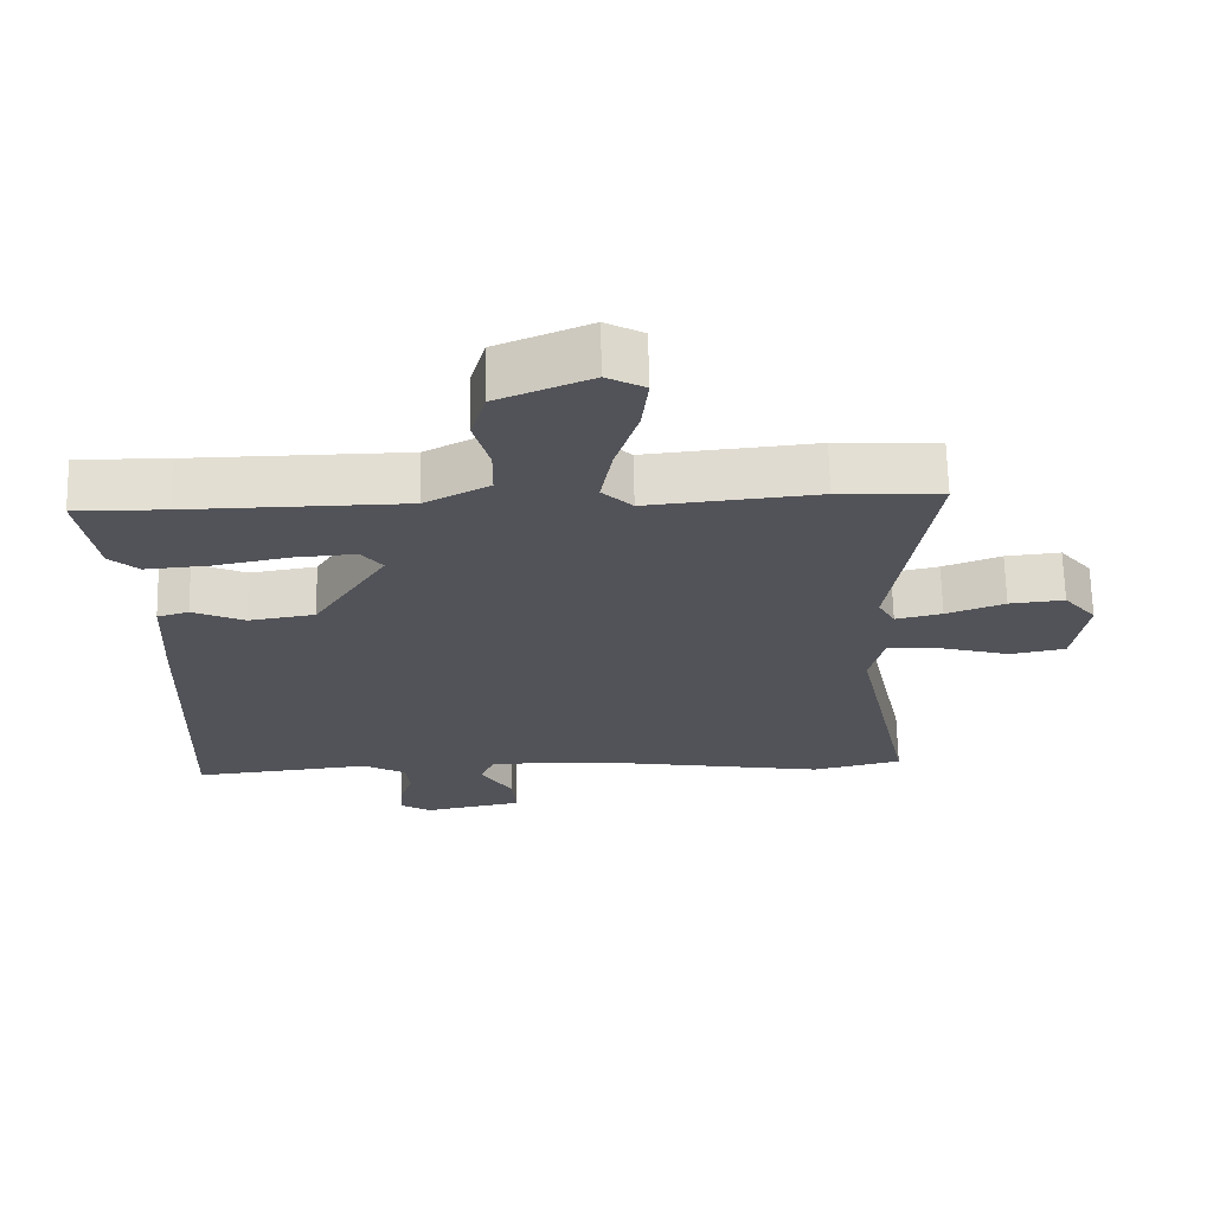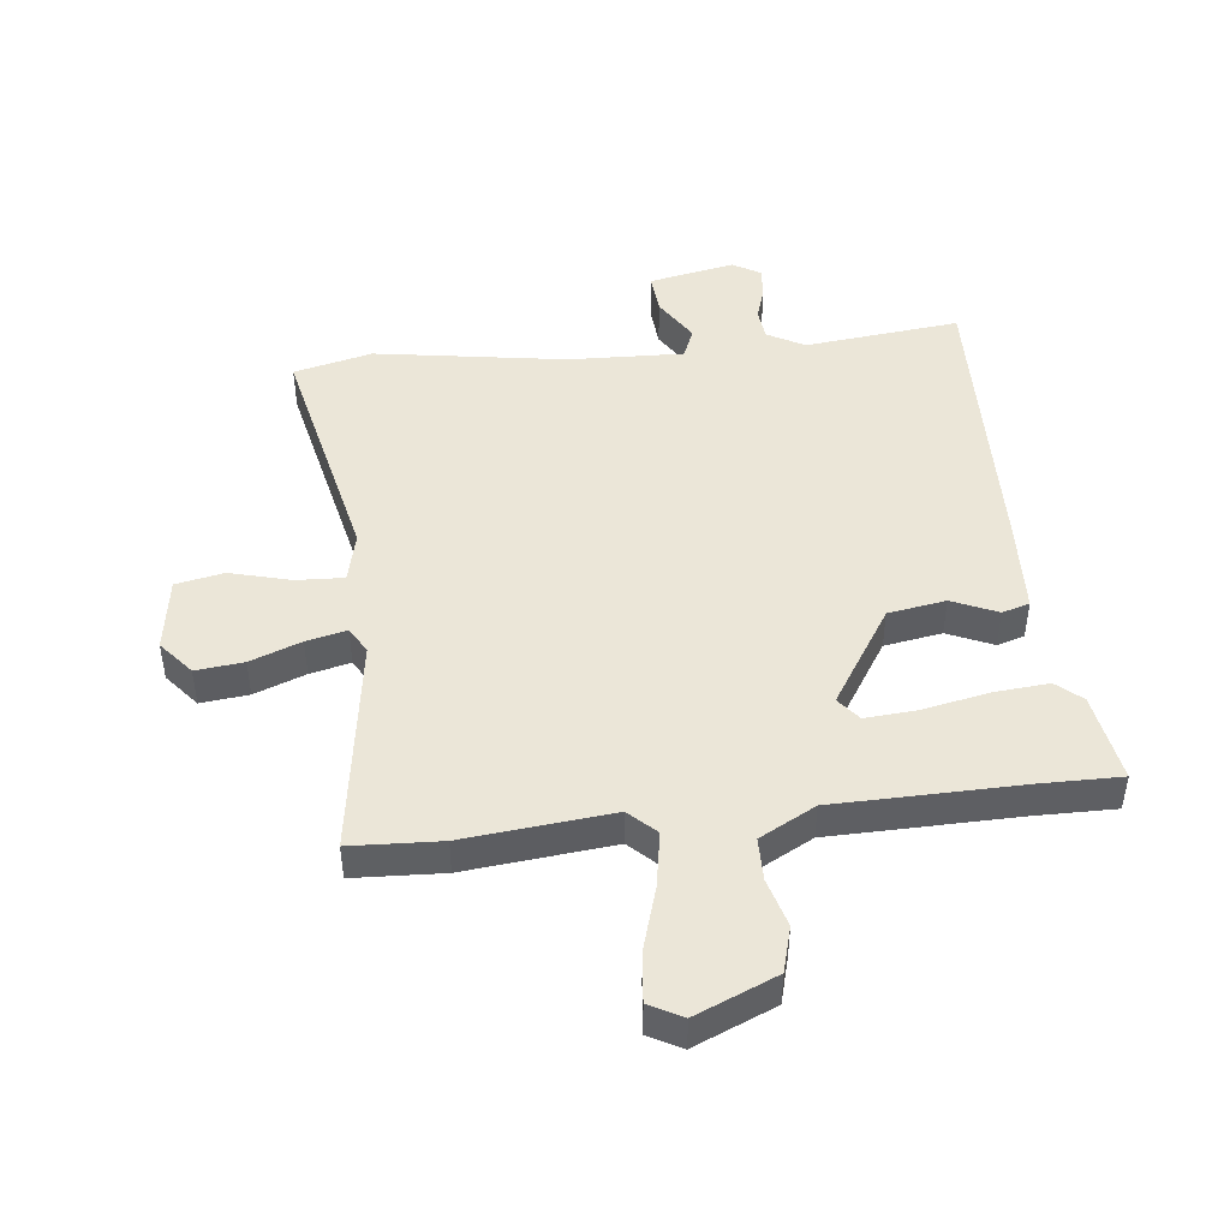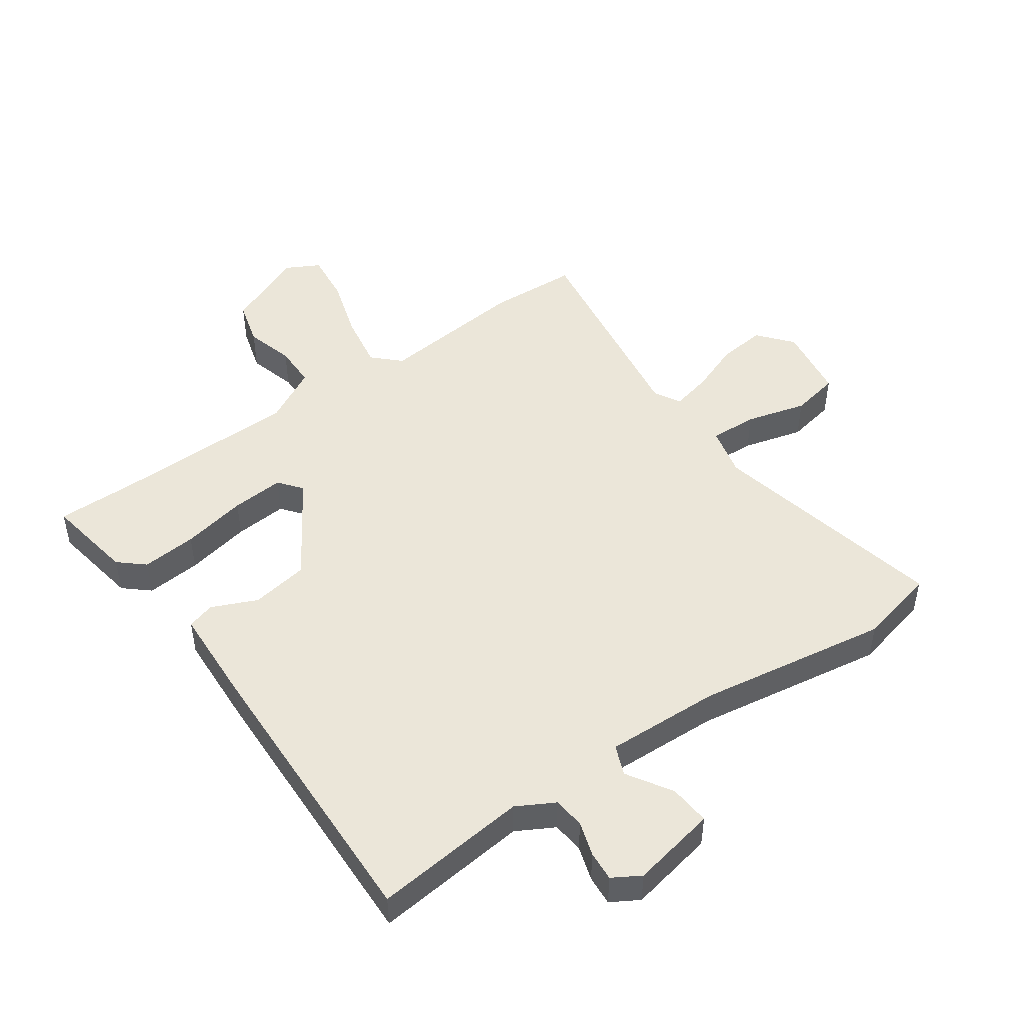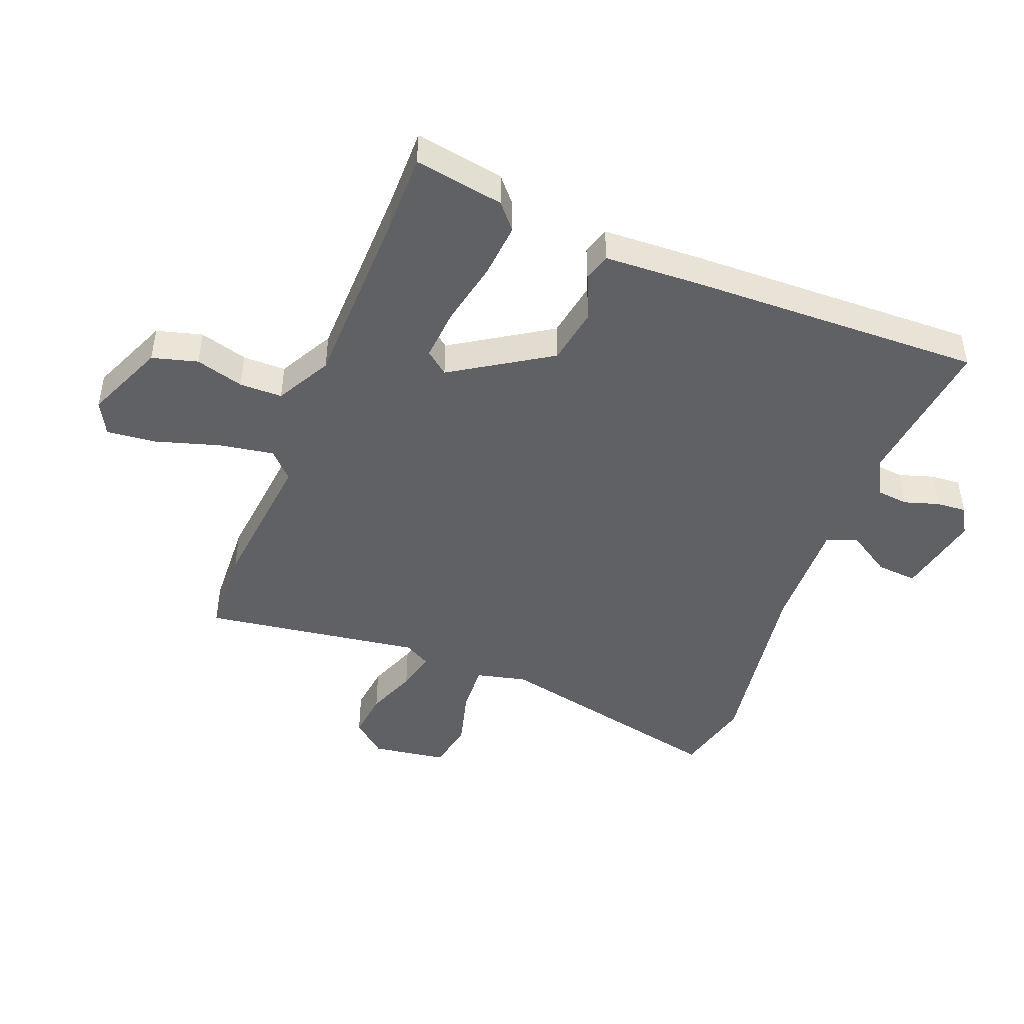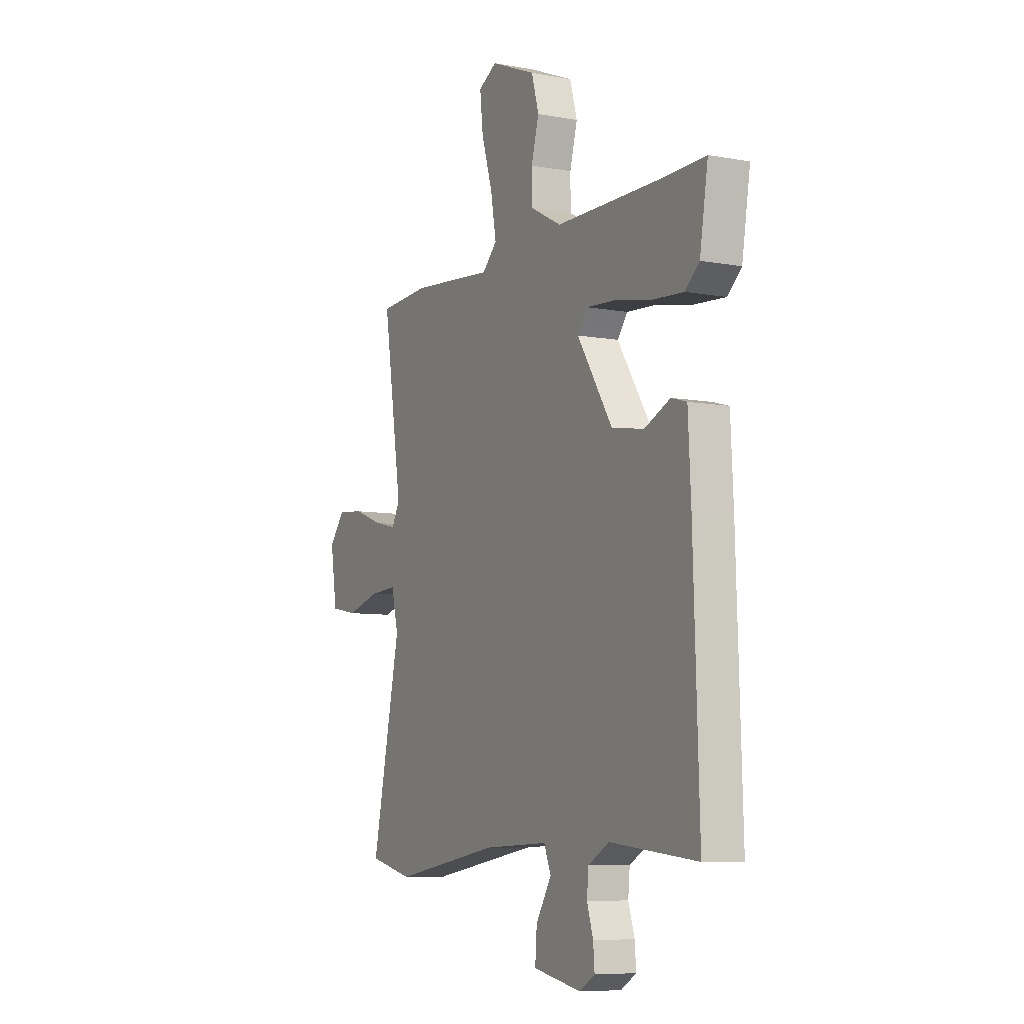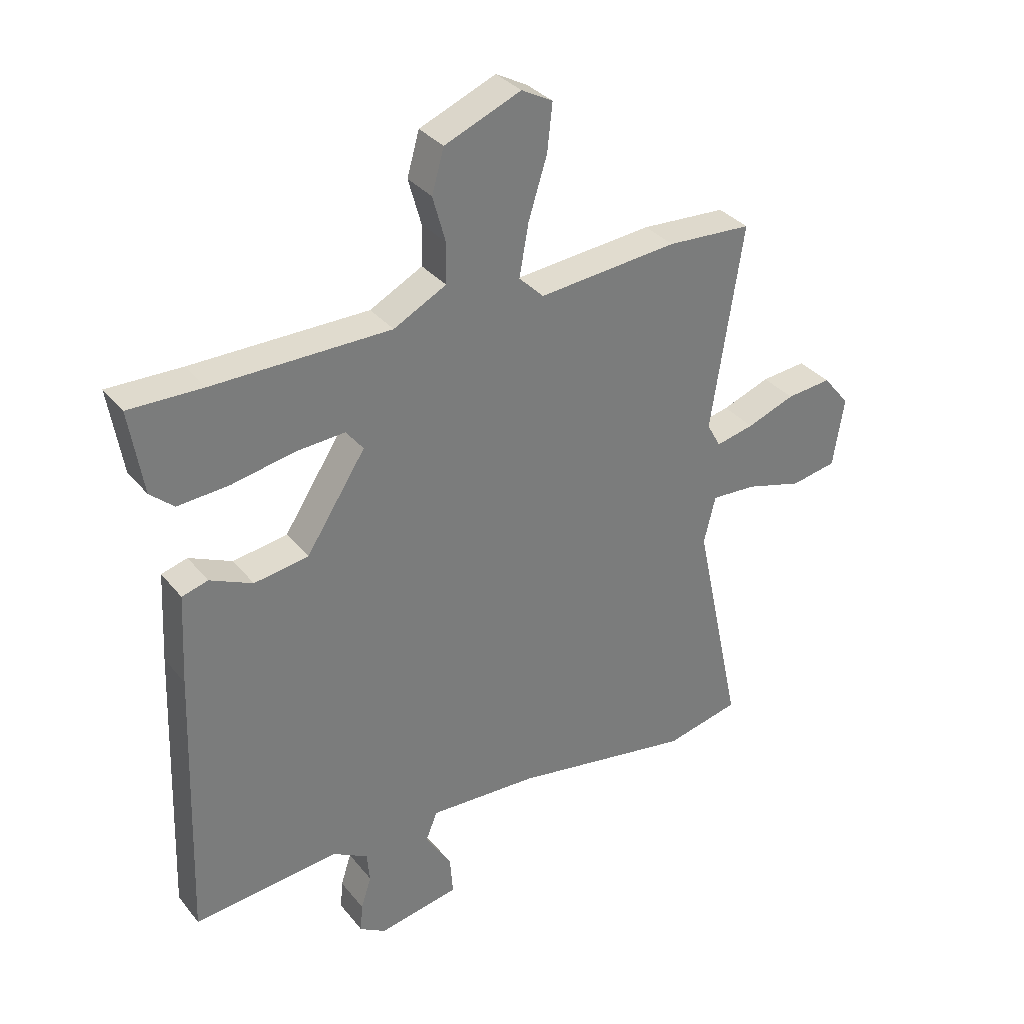
<metadata>
{"format":"obj","ext":"obj","renderer":"f3d","projection":"perspective","resolution":1024,"background":"white","views":[{"elev":67.2,"azim":178.7,"up":"+Z"},{"elev":46.4,"azim":-6.7,"up":"+Y"},{"elev":48.3,"azim":144.6,"up":"+Y"},{"elev":-46.0,"azim":68.2,"up":"+Y"},{"elev":-7.7,"azim":62.7,"up":"+Z"},{"elev":33.2,"azim":147.5,"up":"+Z"}]}
</metadata>
<code>
v 0.409 0.07 0.499
v 0.537 0.07 0.501
v 0.513 0.07 0.355
v 0.472 0.07 0.319
v 0.382 0.07 0.326
v 0.276 0.07 0.347
v 0.19 0.07 0.353
v 0.16 0.07 0.315
v 0.263 0.07 0.156
v 0.357 0.07 0.141
v 0.431 0.07 0.174
v 0.476 0.07 0.161
v 0.484 0.07 0.005
v 0.5 0.07 -0.476
v 0.247 0.07 -0.45
v 0.186 0.07 -0.484
v 0.181 0.07 -0.536
v 0.199 0.07 -0.592
v 0.203 0.07 -0.641
v 0.158 0.07 -0.668
v 0.018 0.07 -0.641
v 0.023 0.07 -0.574
v 0.068 0.07 -0.501
v 0.048 0.07 -0.452
v -0.14 0.07 -0.46
v -0.452 0.07 -0.511
v -0.58 0.07 -0.481
v -0.497 0.07 -0.091
v -0.517 0.07 -0.009
v -0.595 0.07 -0.013
v -0.693 0.07 -0.04
v -0.772 0.07 -0.025
v -0.791 0.07 0.096
v -0.745 0.07 0.152
v -0.667 0.07 0.144
v -0.584 0.07 0.113
v -0.518 0.07 0.098
v -0.494 0.07 0.141
v -0.549 0.07 0.497
v -0.402 0.07 0.505
v -0.161 0.07 0.482
v -0.118 0.07 0.524
v -0.134 0.07 0.614
v -0.166 0.07 0.717
v -0.175 0.07 0.799
v -0.121 0.07 0.828
v 0.011 0.07 0.773
v 0.032 0.07 0.699
v 0.01 0.07 0.62
v 0.011 0.07 0.55
v 0.102 0.07 0.502
v 0.409 0 0.499
v 0.537 0 0.501
v 0.513 0 0.355
v 0.472 0 0.319
v 0.382 0 0.326
v 0.276 0 0.347
v 0.19 0 0.353
v 0.16 0 0.315
v 0.263 0 0.156
v 0.357 0 0.141
v 0.431 0 0.174
v 0.476 0 0.161
v 0.484 0 0.005
v 0.5 0 -0.476
v 0.247 0 -0.45
v 0.186 0 -0.484
v 0.181 0 -0.536
v 0.199 0 -0.592
v 0.203 0 -0.641
v 0.158 0 -0.668
v 0.018 0 -0.641
v 0.023 0 -0.574
v 0.068 0 -0.501
v 0.048 0 -0.452
v -0.14 0 -0.46
v -0.452 0 -0.511
v -0.58 0 -0.481
v -0.497 0 -0.091
v -0.517 0 -0.009
v -0.595 0 -0.013
v -0.693 0 -0.04
v -0.772 0 -0.025
v -0.791 0 0.096
v -0.745 0 0.152
v -0.667 0 0.144
v -0.584 0 0.113
v -0.518 0 0.098
v -0.494 0 0.141
v -0.549 0 0.497
v -0.402 0 0.505
v -0.161 0 0.482
v -0.118 0 0.524
v -0.134 0 0.614
v -0.166 0 0.717
v -0.175 0 0.799
v -0.121 0 0.828
v 0.011 0 0.773
v 0.032 0 0.699
v 0.01 0 0.62
v 0.011 0 0.55
v 0.102 0 0.502
f 46 47 48 49
f 46 49 50
f 43 44 45 46
f 42 43 46 50
f 41 42 50 51
f 38 39 40 41
f 37 38 41 51
f 33 34 35 36
f 33 36 37
f 30 31 32 33
f 29 30 33 37
f 28 29 37 51
f 25 26 27 28
f 24 25 28 51
f 20 21 22 23
f 17 18 19 20
f 16 17 20 23
f 15 16 23 24
f 13 14 15
f 10 11 12 13
f 9 10 13 15
f 8 9 15 24
f 3 4 5 6
f 1 2 3 6
f 1 6 7
f 51 1 7
f 8 24 51
f 7 8 51
f 100 99 98 97
f 101 100 97
f 97 96 95 94
f 101 97 94 93
f 102 101 93 92
f 92 91 90 89
f 102 92 89 88
f 87 86 85 84
f 88 87 84
f 84 83 82 81
f 88 84 81 80
f 102 88 80 79
f 79 78 77 76
f 102 79 76 75
f 74 73 72 71
f 71 70 69 68
f 74 71 68 67
f 75 74 67 66
f 66 65 64
f 64 63 62 61
f 66 64 61 60
f 75 66 60 59
f 57 56 55 54
f 57 54 53 52
f 58 57 52
f 58 52 102
f 102 75 59
f 102 59 58
f 1 52 53 2
f 2 53 54 3
f 3 54 55 4
f 4 55 56 5
f 5 56 57 6
f 6 57 58 7
f 7 58 59 8
f 8 59 60 9
f 9 60 61 10
f 10 61 62 11
f 11 62 63 12
f 12 63 64 13
f 13 64 65 14
f 14 65 66 15
f 15 66 67 16
f 16 67 68 17
f 17 68 69 18
f 18 69 70 19
f 19 70 71 20
f 20 71 72 21
f 21 72 73 22
f 22 73 74 23
f 23 74 75 24
f 24 75 76 25
f 25 76 77 26
f 26 77 78 27
f 27 78 79 28
f 28 79 80 29
f 29 80 81 30
f 30 81 82 31
f 31 82 83 32
f 32 83 84 33
f 33 84 85 34
f 34 85 86 35
f 35 86 87 36
f 36 87 88 37
f 37 88 89 38
f 38 89 90 39
f 39 90 91 40
f 40 91 92 41
f 41 92 93 42
f 42 93 94 43
f 43 94 95 44
f 44 95 96 45
f 45 96 97 46
f 46 97 98 47
f 47 98 99 48
f 48 99 100 49
f 49 100 101 50
f 50 101 102 51
f 51 102 52 1

</code>
